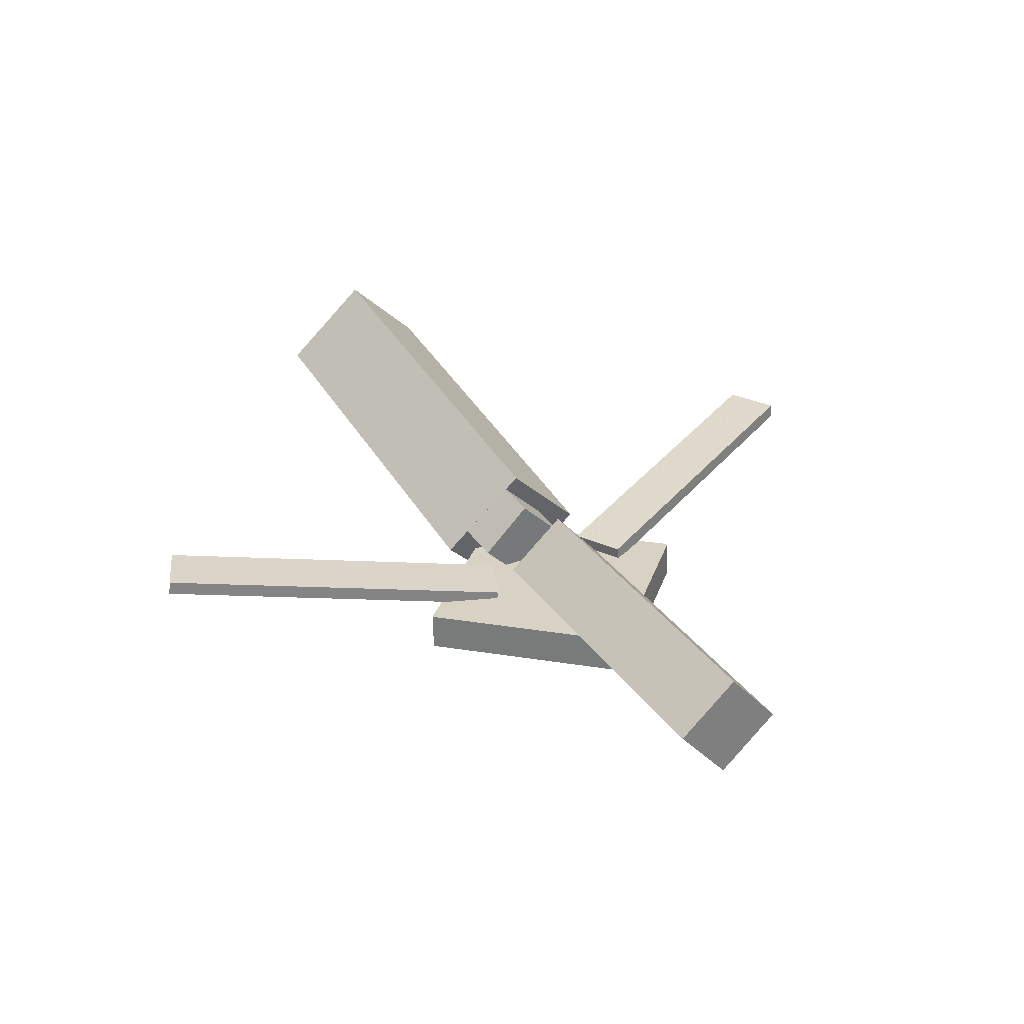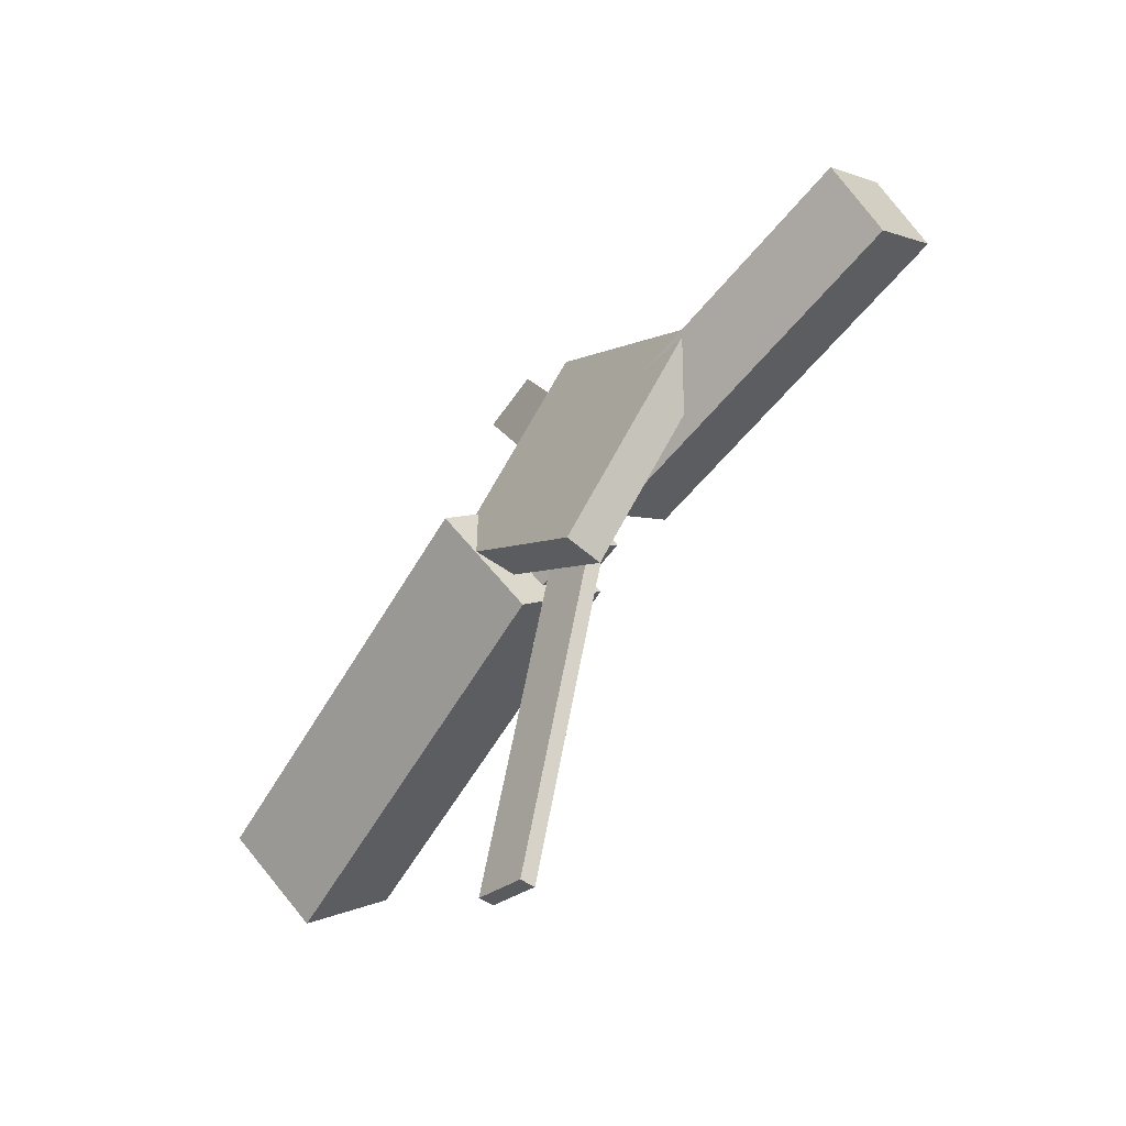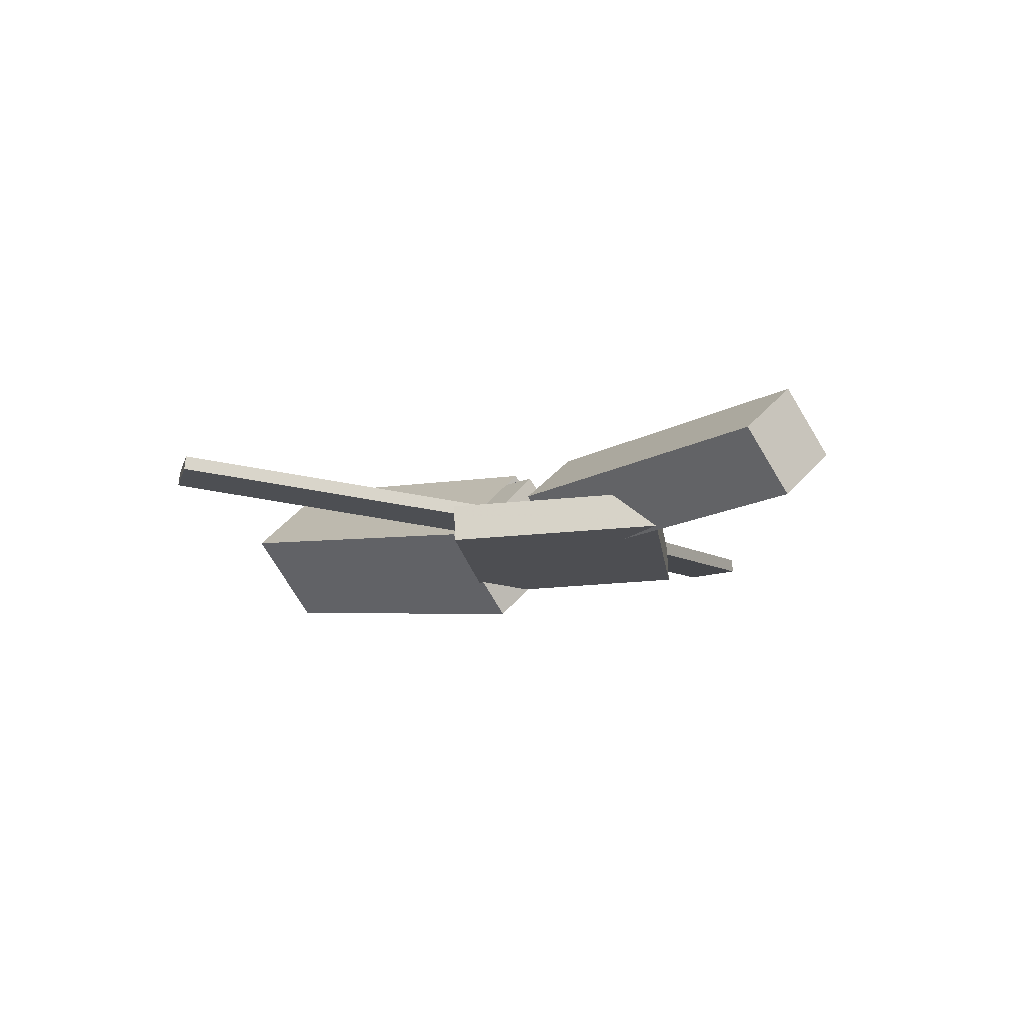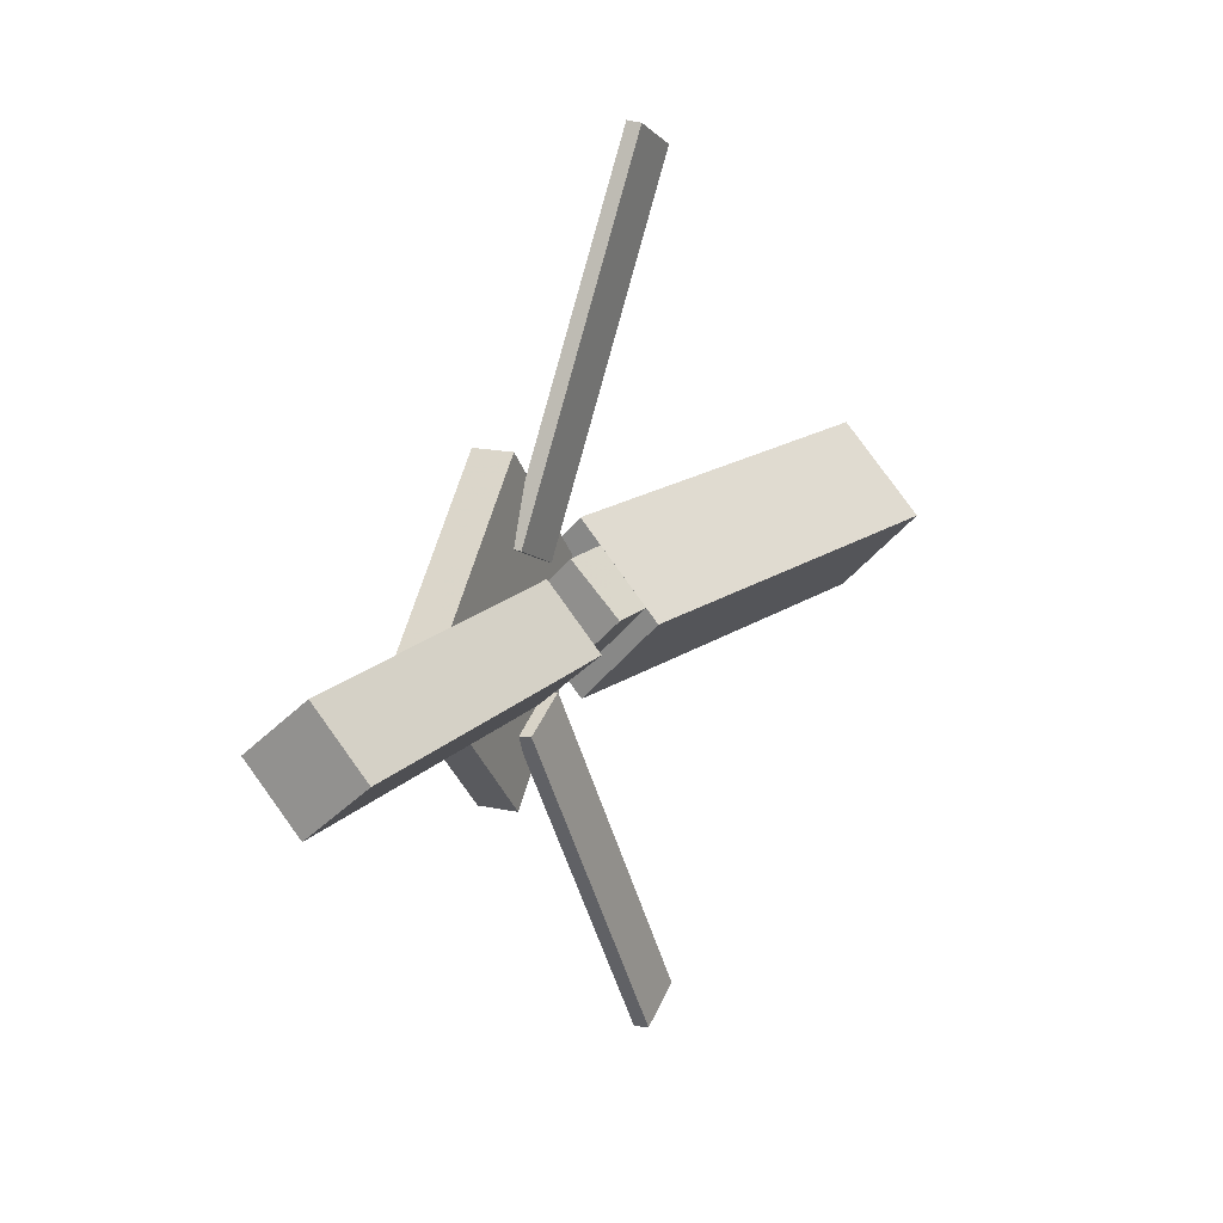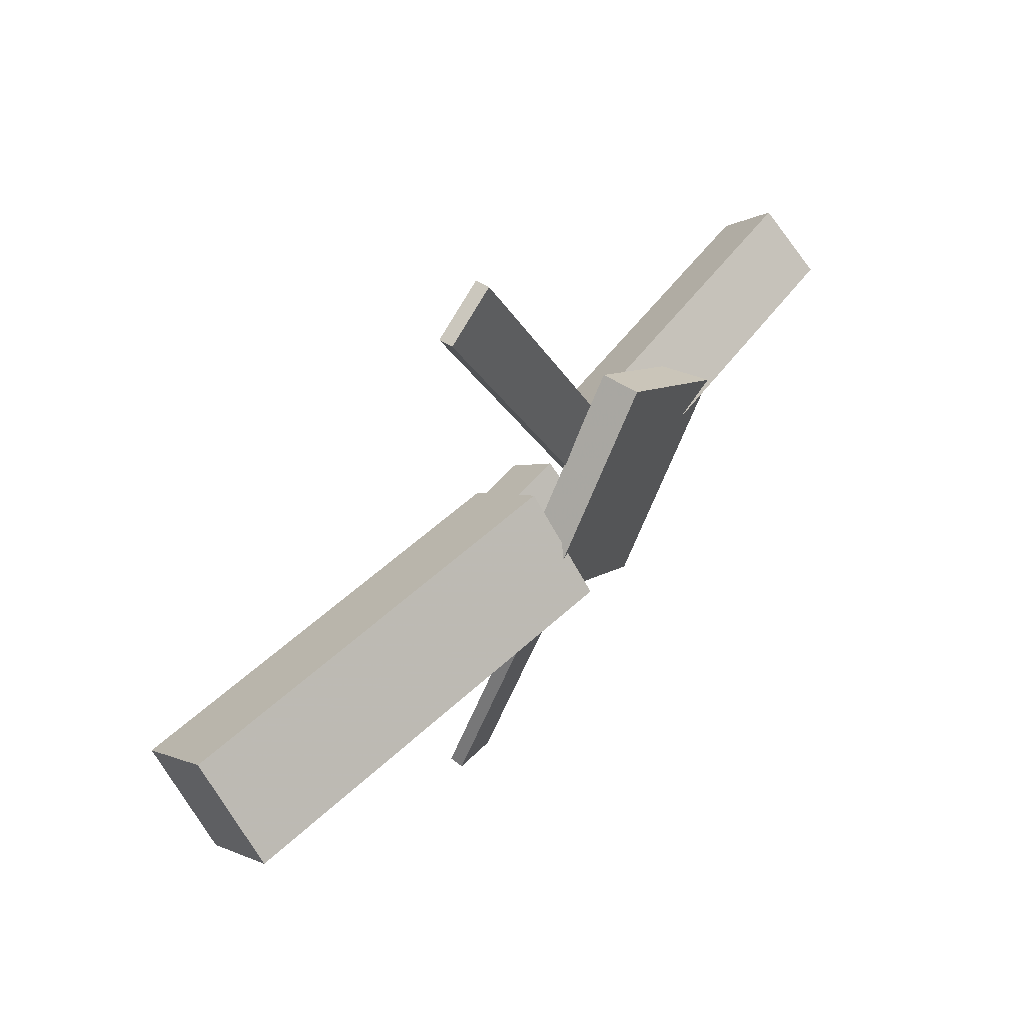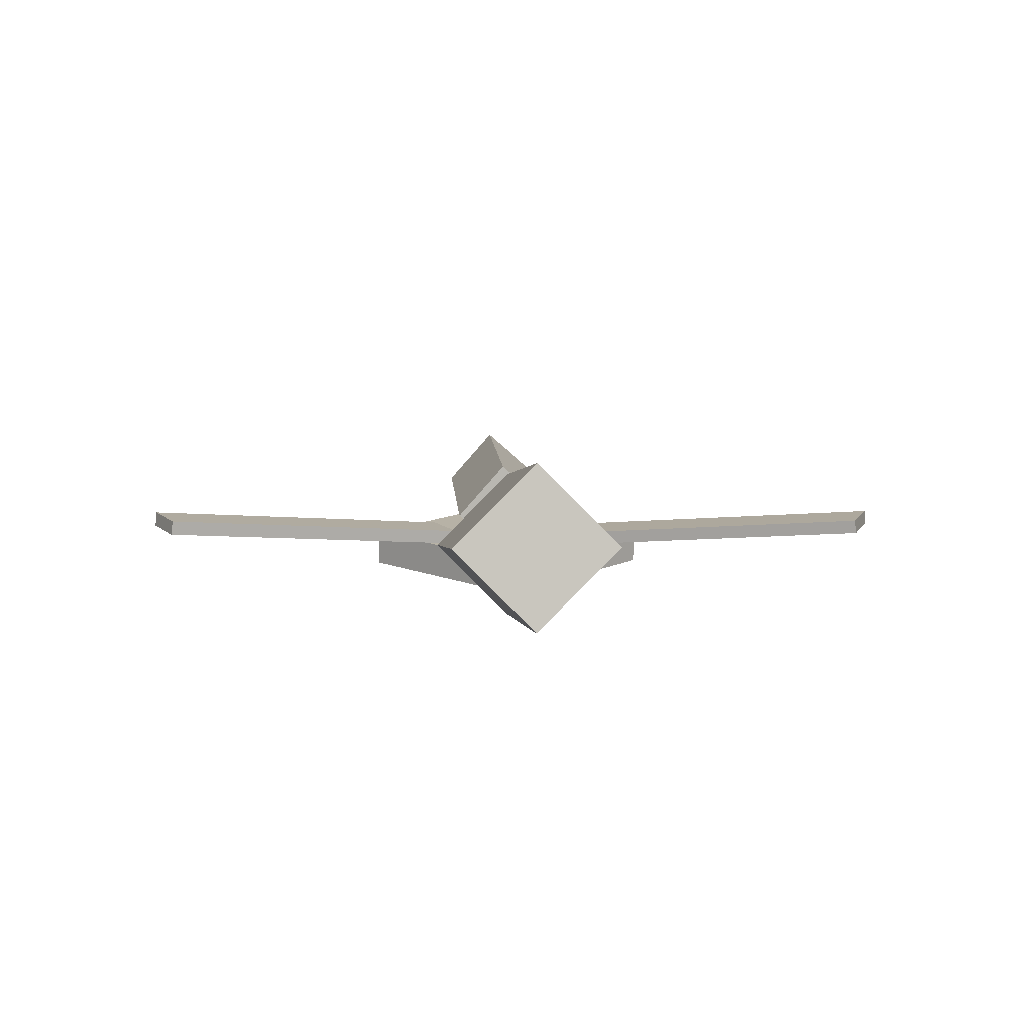
<metadata>
{"format":"obj","ext":"obj","renderer":"f3d","projection":"perspective","resolution":1024,"background":"white","views":[{"elev":30.7,"azim":60.5,"up":"+Y"},{"elev":-57.3,"azim":50.6,"up":"+Z"},{"elev":-14.9,"azim":51.7,"up":"+Y"},{"elev":17.3,"azim":116.7,"up":"+Z"},{"elev":55.8,"azim":-53.8,"up":"+Z"},{"elev":9.3,"azim":-93.9,"up":"+Y"}]}
</metadata>
<code>
v -0.01614 -0.05591 -0.06751
v -0.02669 -0.1185 -0.005163
v -0.343 -0.0002704 -0.06693
v -0.3535 -0.06287 -0.004588
v -0.005448 0.006259 -0.003275
v -0.01599 -0.05634 0.05907
v -0.3323 0.0619 -0.0027
v -0.3428 -0.0007058 0.05964
f 1.0 7.0 5.0
f 1.0 3.0 7.0
f 1.0 4.0 3.0
f 1.0 2.0 4.0
f 3.0 8.0 7.0
f 3.0 4.0 8.0
f 5.0 7.0 8.0
f 5.0 8.0 6.0
f 1.0 5.0 6.0
f 1.0 6.0 2.0
f 2.0 6.0 8.0
f 2.0 8.0 4.0
v -0.04235 -0.03598 0.3173
v -0.04221 -0.02499 0.3162
v -0.08556 -0.03736 0.2985
v -0.08541 -0.02638 0.2973
v 0.07106 -0.06427 0.05962
v 0.07121 -0.05328 0.05848
v 0.02786 -0.06565 0.04076
v 0.028 -0.05467 0.03962
f 9.0 15.0 13.0
f 9.0 11.0 15.0
f 9.0 12.0 11.0
f 9.0 10.0 12.0
f 11.0 16.0 15.0
f 11.0 12.0 16.0
f 13.0 15.0 16.0
f 13.0 16.0 14.0
f 9.0 13.0 14.0
f 9.0 14.0 10.0
f 10.0 14.0 16.0
f 10.0 16.0 12.0
v -0.3087 -0.06033 0.002441
v 0.02316 -0.07974 0.005056
v -0.3068 -0.0229 0.04043
v 0.02505 -0.04231 0.04304
v -0.3063 -0.02349 -0.03397
v 0.0256 -0.04291 -0.03135
v -0.3044 0.01393 0.004015
v 0.02749 -0.00548 0.00663
f 17.0 23.0 21.0
f 17.0 19.0 23.0
f 17.0 20.0 19.0
f 17.0 18.0 20.0
f 19.0 24.0 23.0
f 19.0 20.0 24.0
f 21.0 23.0 24.0
f 21.0 24.0 22.0
f 17.0 21.0 22.0
f 17.0 22.0 18.0
f 18.0 22.0 24.0
f 18.0 24.0 20.0
v 0.3414 -0.04744 -0.04055
v 0.0692 -0.04357 -0.04372
v 0.3416 -0.001139 0.000349
v 0.06938 0.002725 -0.00282
v 0.3403 -0.08682 0.00404
v 0.06812 -0.08296 0.0008709
v 0.3405 -0.04053 0.04494
v 0.0683 -0.03666 0.04177
f 25.0 31.0 29.0
f 25.0 27.0 31.0
f 25.0 28.0 27.0
f 25.0 26.0 28.0
f 27.0 32.0 31.0
f 27.0 28.0 32.0
f 29.0 31.0 32.0
f 29.0 32.0 30.0
f 25.0 29.0 30.0
f 25.0 30.0 26.0
f 26.0 30.0 32.0
f 26.0 32.0 28.0
v 0.07089 -0.08795 -0.1196
v 0.1913 -0.08174 0.00455
v -0.04977 -0.09469 -0.002264
v 0.07064 -0.08848 0.1219
v 0.06931 -0.05854 -0.1196
v 0.1897 -0.05234 0.004613
v -0.05135 -0.06528 -0.002201
v 0.06906 -0.05907 0.122
f 33.0 39.0 37.0
f 33.0 35.0 39.0
f 33.0 36.0 35.0
f 33.0 34.0 36.0
f 35.0 40.0 39.0
f 35.0 36.0 40.0
f 37.0 39.0 40.0
f 37.0 40.0 38.0
f 33.0 37.0 38.0
f 33.0 38.0 34.0
f 34.0 38.0 40.0
f 34.0 40.0 36.0
v 0.06695 -0.06096 -0.06826
v 0.02678 -0.06249 -0.05026
v -0.04517 -0.03027 -0.3159
v -0.08534 -0.0318 -0.2979
v 0.06711 -0.04946 -0.06691
v 0.02694 -0.05099 -0.04891
v -0.045 -0.01877 -0.3145
v -0.08517 -0.0203 -0.2965
f 41.0 47.0 45.0
f 41.0 43.0 47.0
f 41.0 44.0 43.0
f 41.0 42.0 44.0
f 43.0 48.0 47.0
f 43.0 44.0 48.0
f 45.0 47.0 48.0
f 45.0 48.0 46.0
f 41.0 45.0 46.0
f 41.0 46.0 42.0
f 42.0 46.0 48.0
f 42.0 48.0 44.0

</code>
